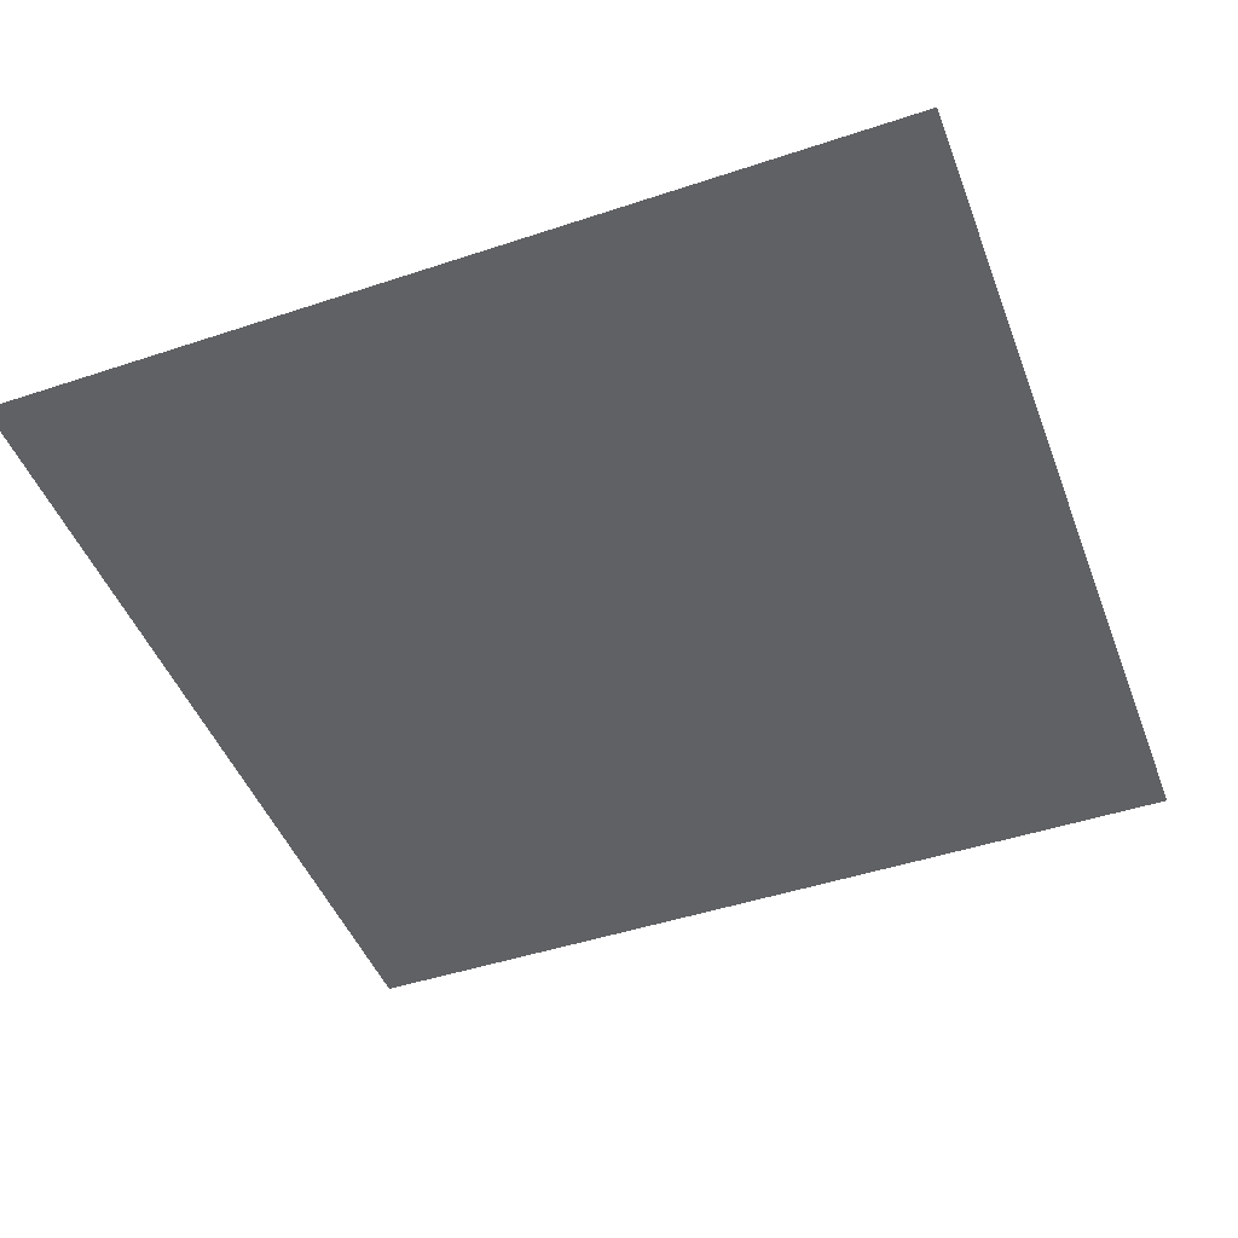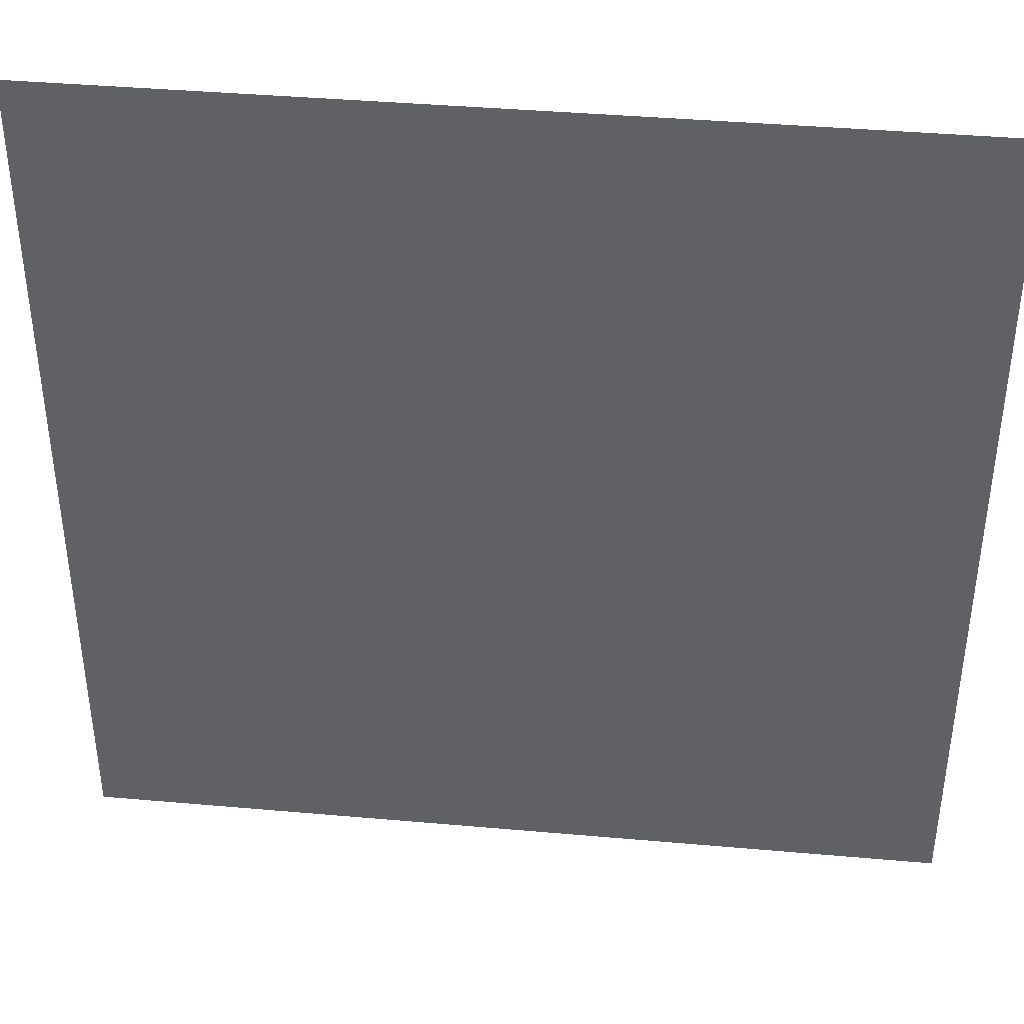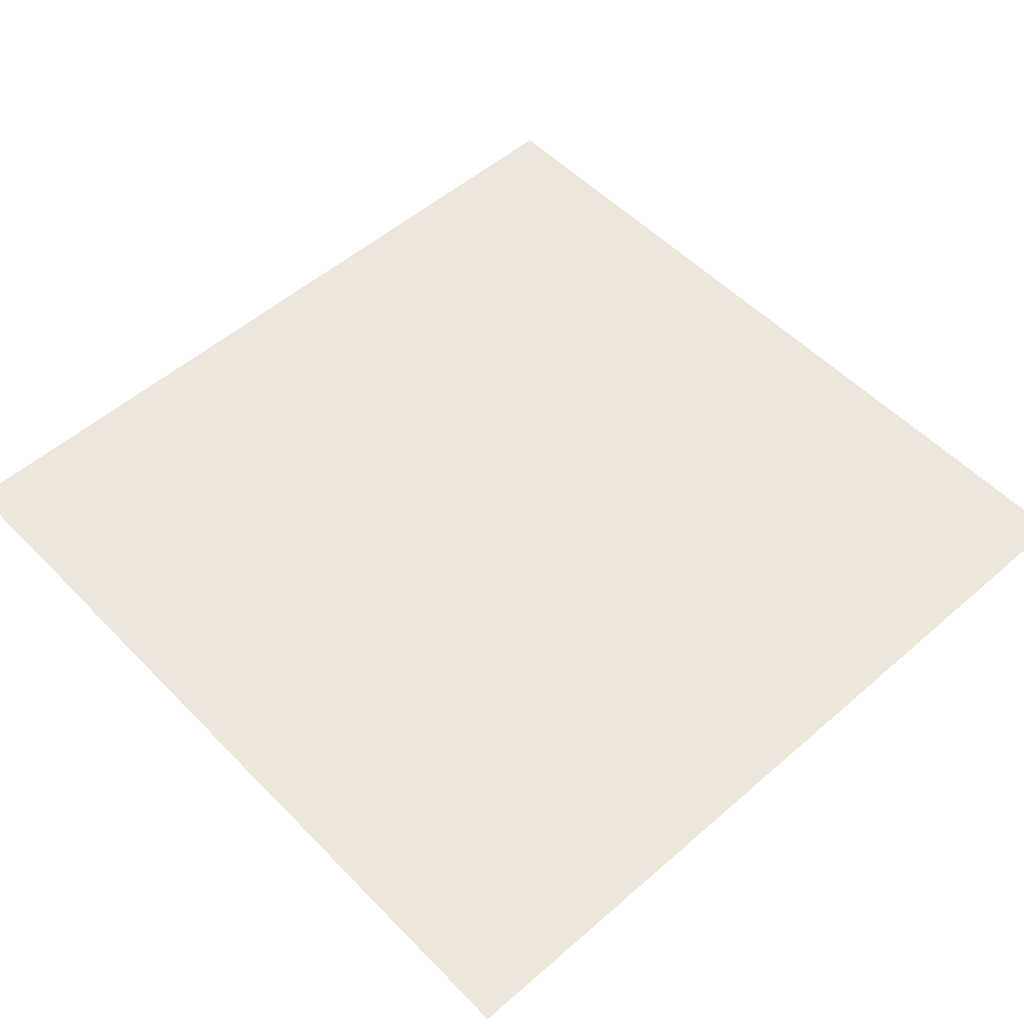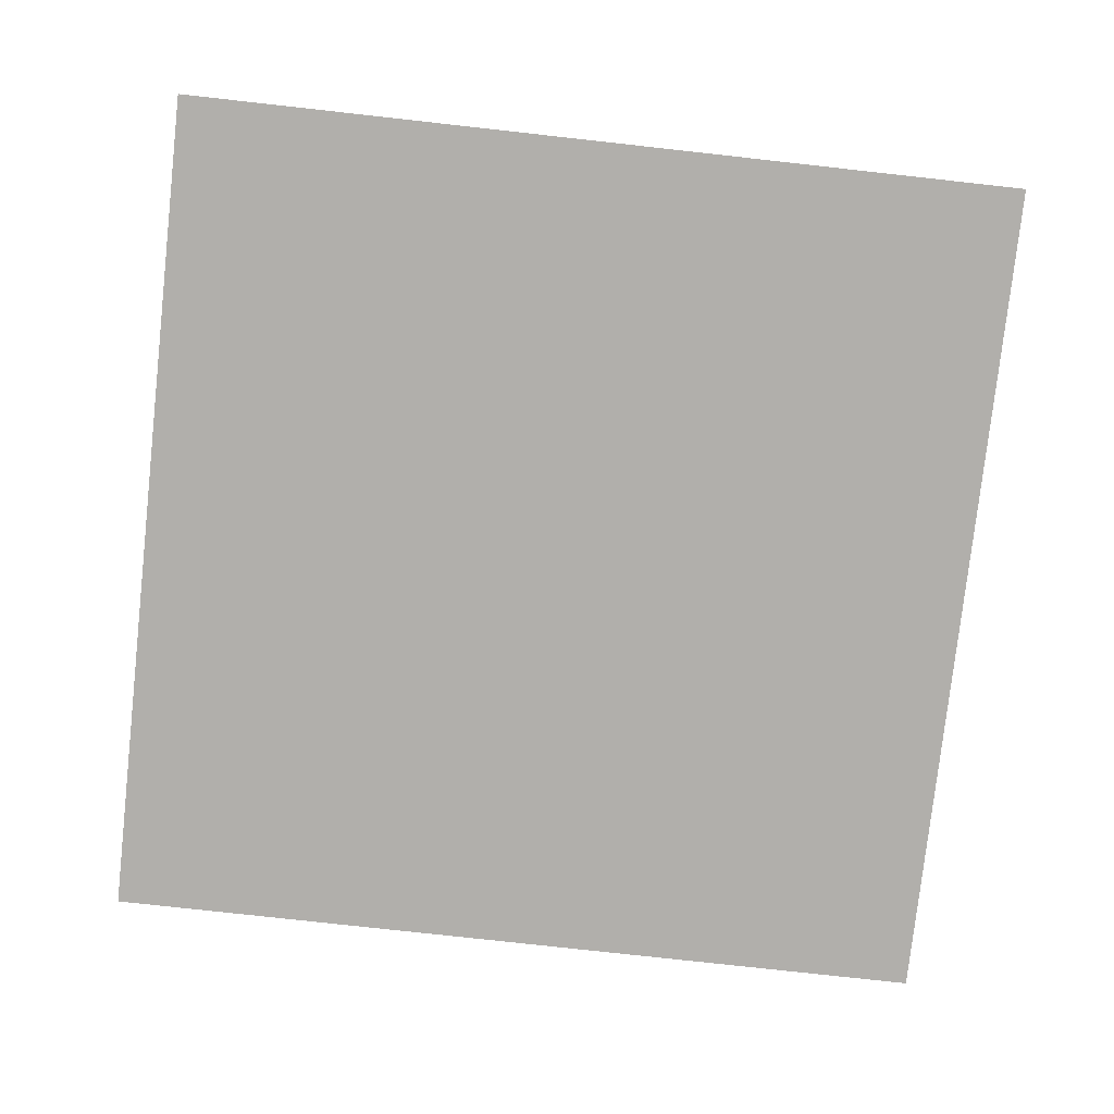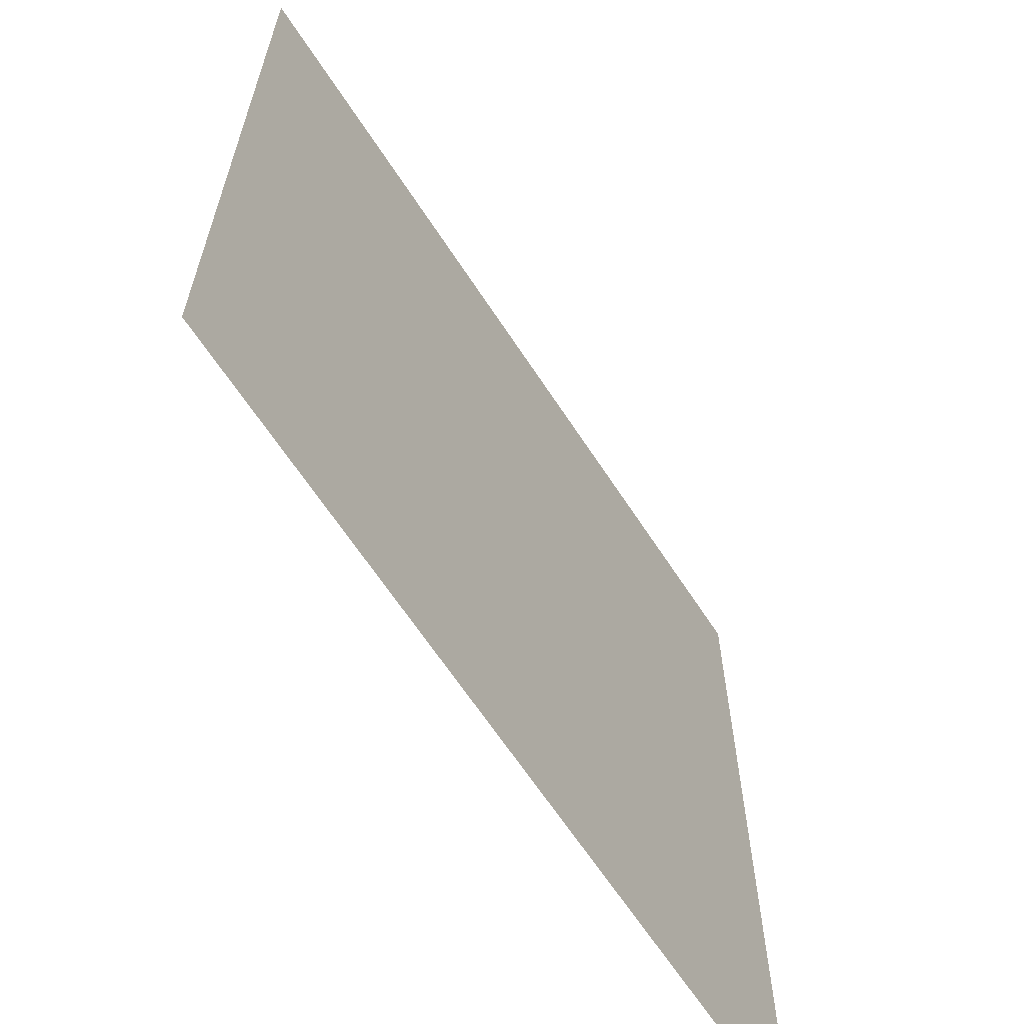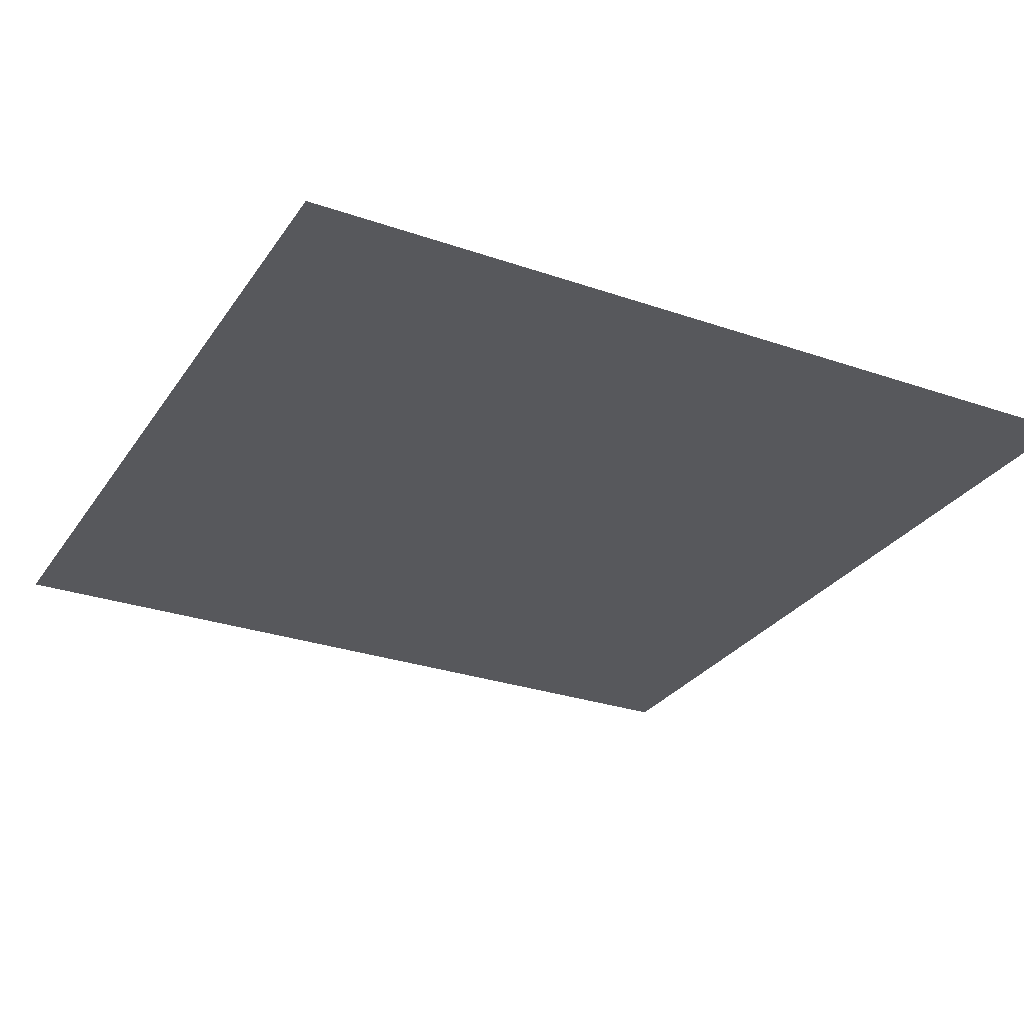
<metadata>
{"format":"obj","ext":"obj","renderer":"f3d","projection":"perspective","resolution":1024,"background":"white","views":[{"elev":-46.9,"azim":-69.4,"up":"+Z"},{"elev":40.3,"azim":6.2,"up":"+Y"},{"elev":53.5,"azim":137.2,"up":"+Z"},{"elev":-78.2,"azim":-96.3,"up":"+Z"},{"elev":-64.3,"azim":123.0,"up":"+Y"},{"elev":-28.6,"azim":-27.4,"up":"+Z"}]}
</metadata>
<code>
v -1 -1 0
v 1 -1 0
v 1 1 0
v -1 1 0
f 1 2 3
f 1 3 4

</code>
